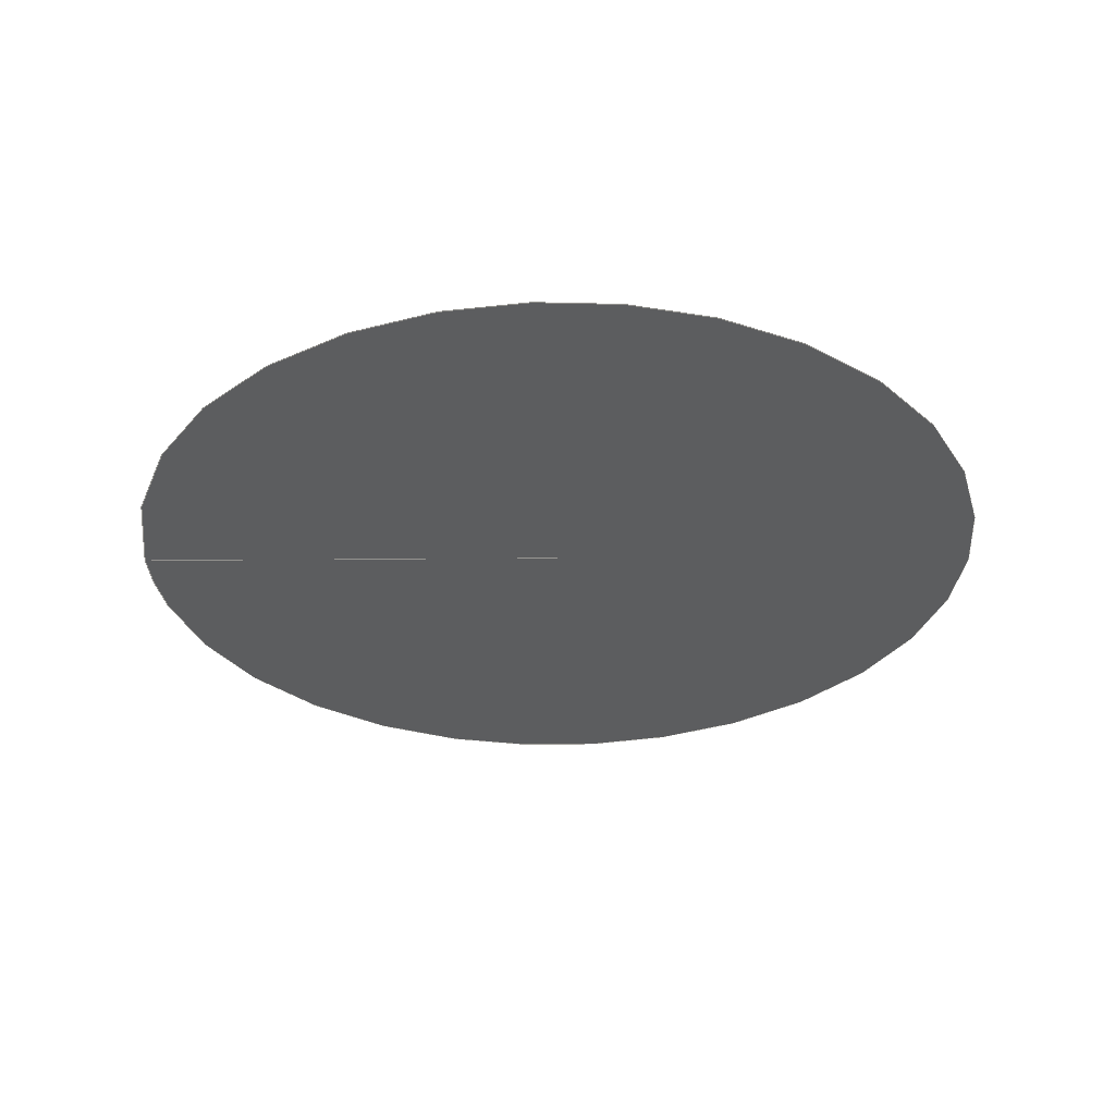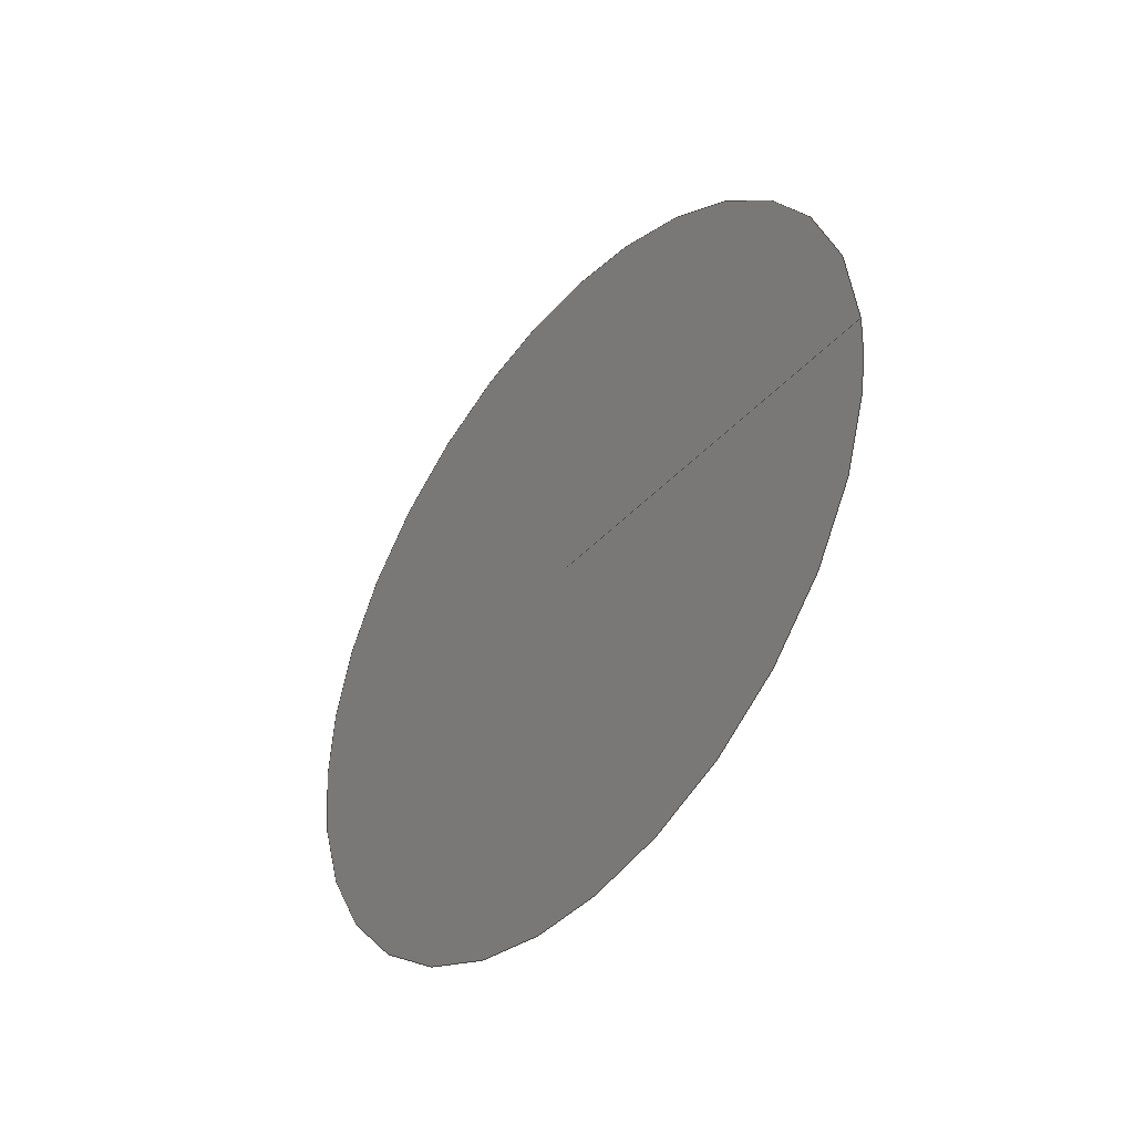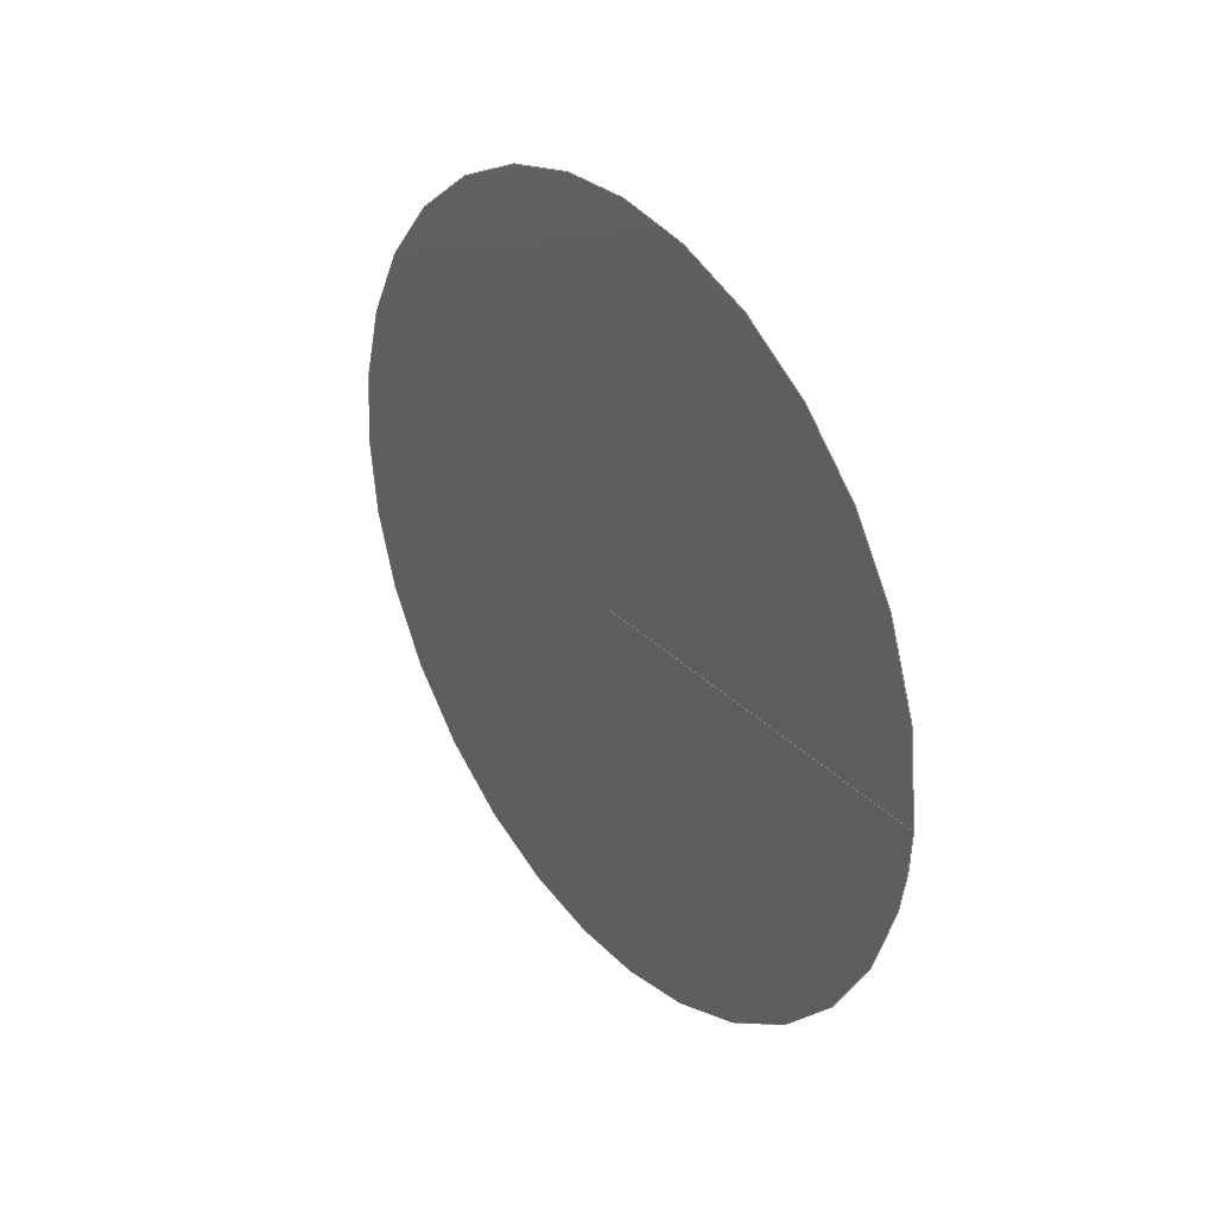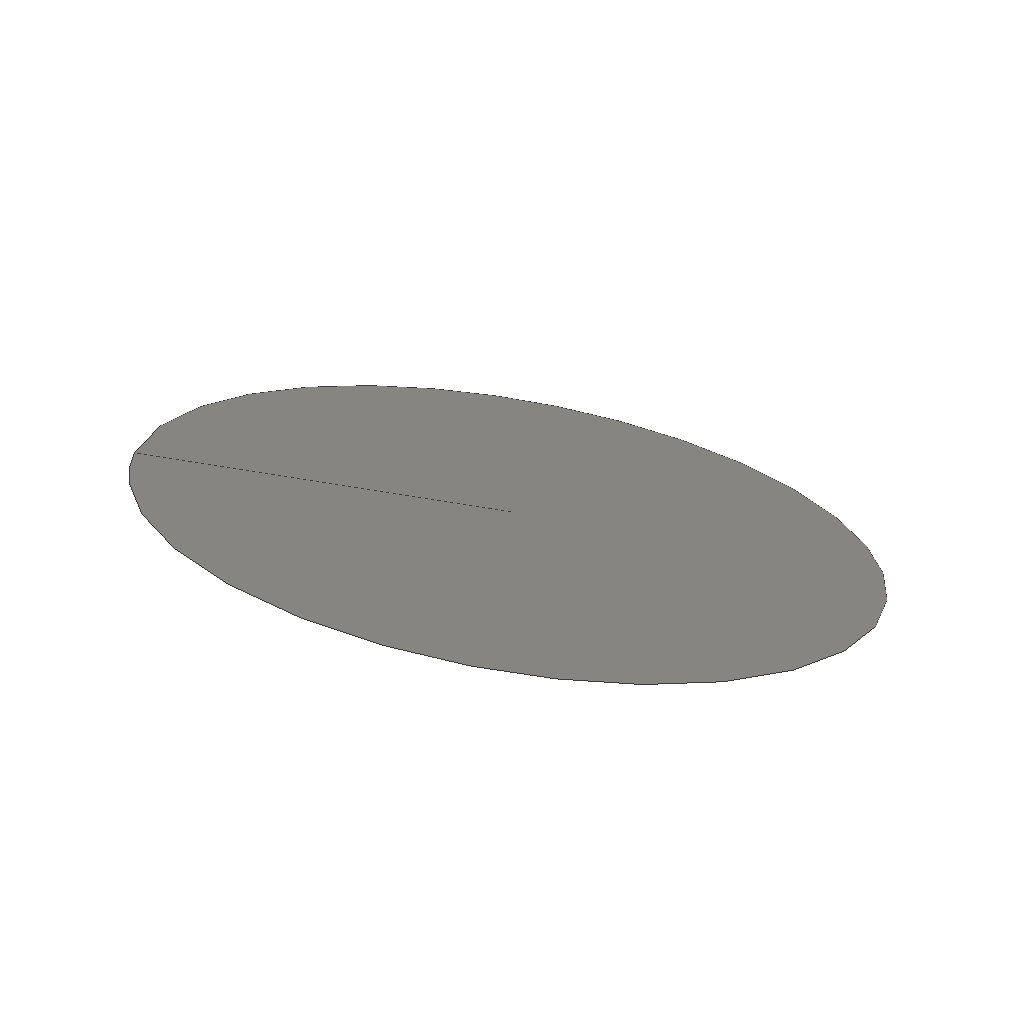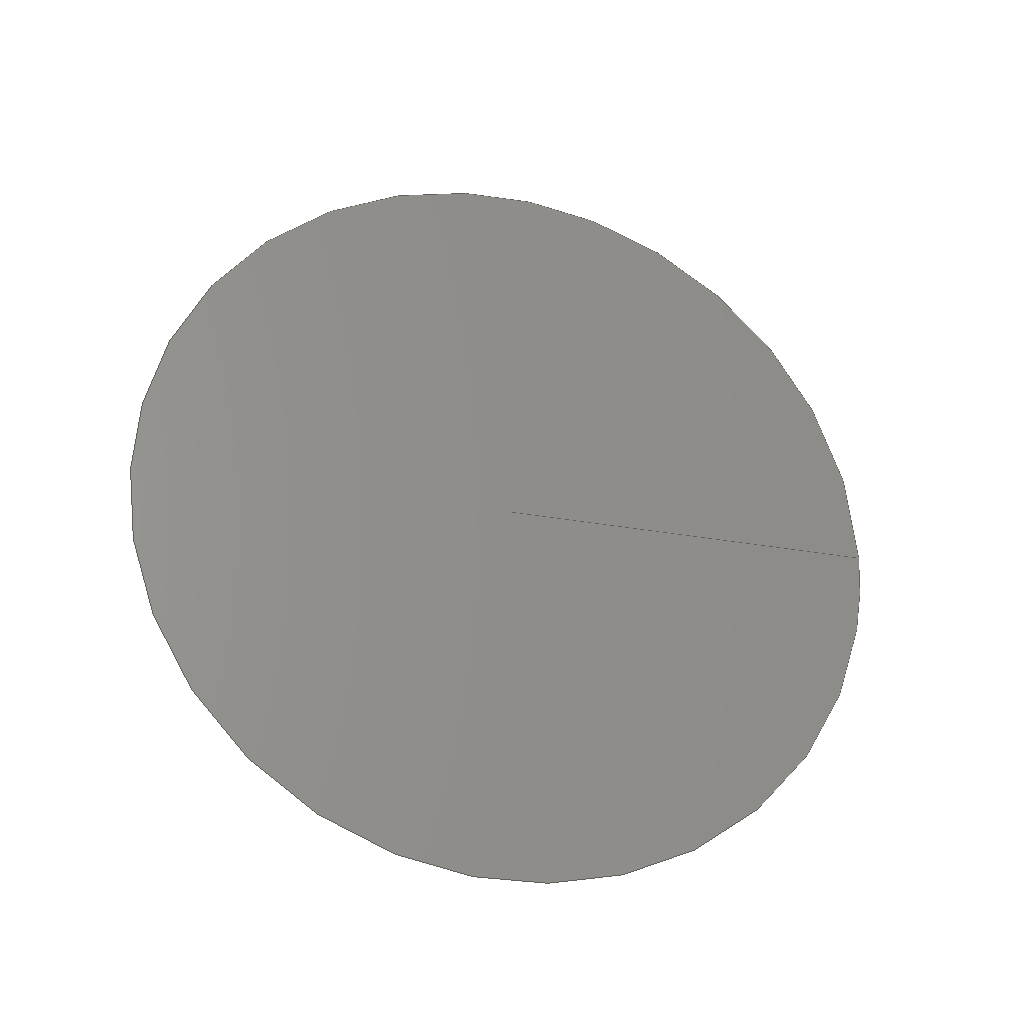
<metadata>
{"format":"iges","ext":"igs","renderer":"f3d","projection":"perspective","resolution":1024,"background":"white","views":[{"elev":58.4,"azim":-90.4,"up":"+Z"},{"elev":-43.2,"azim":141.1,"up":"+Z"},{"elev":32.8,"azim":143.4,"up":"+Z"},{"elev":-69.4,"azim":-99.5,"up":"+Z"},{"elev":-26.4,"azim":73.4,"up":"+Z"}]}
</metadata>
<code>

IGES obtained from Nurbs toolbox.
See <http://octave.sourceforge.net/nurbs/>.

1H,,1H;,13HNurbs toolbox,31Hphotocathode_200kV_optim_13igs,
12HOctave Nurbs,8Hnrb2iges,32,75,6,75,15,17HNurbs from Octave,1,6,1HM,
1000,1,10H20190.2,1e-06,1e+04,12HJacopo Corno,
19HGSCE - TU Darmstadt,3,0;
     128       1       0       0       0       0       0       0       0
     128       0       0      15       0                               0
128,8,1,2,1,0,0,0,0,0,0,0,0,0.25,             1
0.25,0.5,0.5,0.75,0.75,1,1,        1
1,0,0,1,1,1,0.7071,        1
1,0.7071,1,0.7071,1,0.7071,1,        1
1,0.7071,1,0.7071,1,0.7071,1,        1
0.7071,1,0.19,0,-0,0.19,0,       1
-0,0.19,0,0,0.19,0,0,       1
0.19,0,0,0.19,-0,0,0.19,       1
-0,0,0.19,-0,0,0.19,               1
-0,-0,0.19,0.005,0,0.19,               1
0.005,0.005,0.19,0,0.005,0.19,-0.005,       1
0.005,0.19,-0.005,0,0.19,-0.005,               1
-0.005,0.19,-0,-0.005,0.19,0.005,              1
-0.005,0.19,0.005,-0,0,1,               1
0,1,0,0;                                                 1
      4S      4G      2D     15P
</code>
